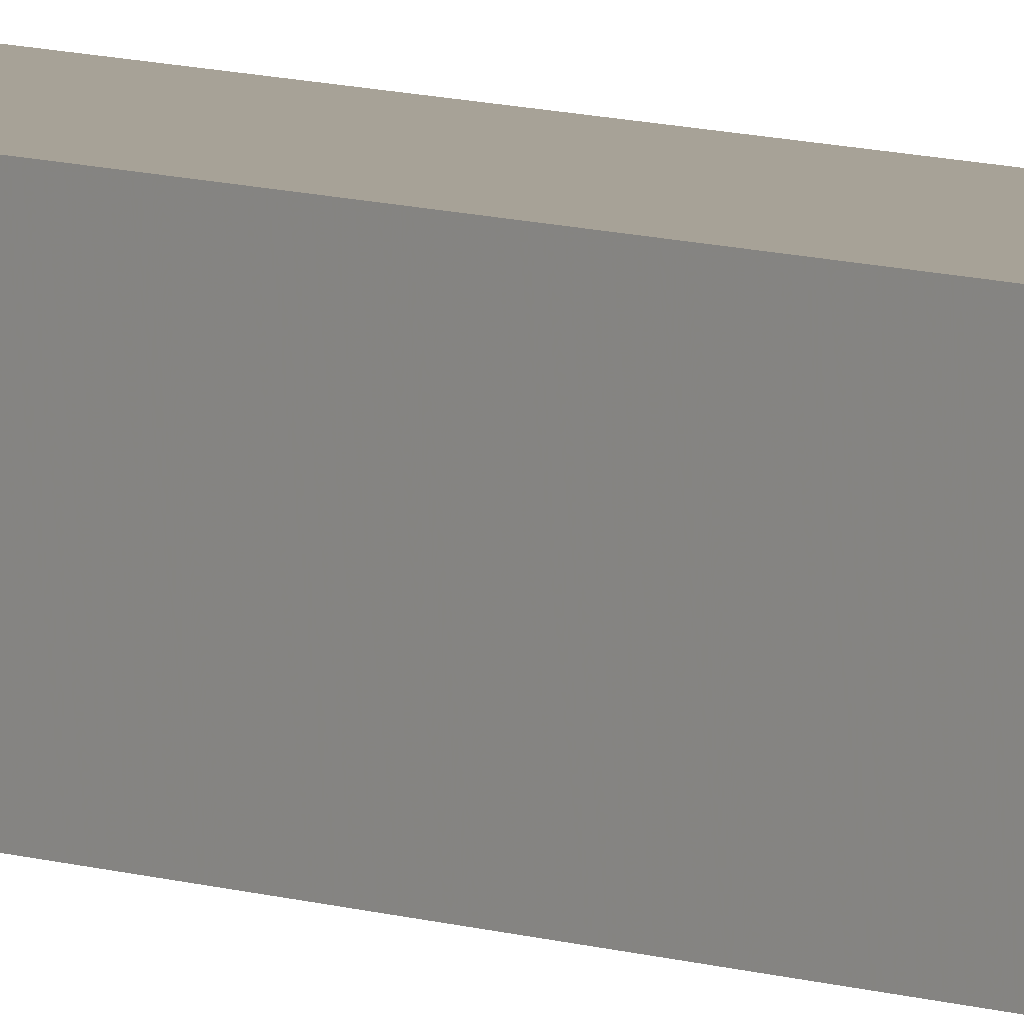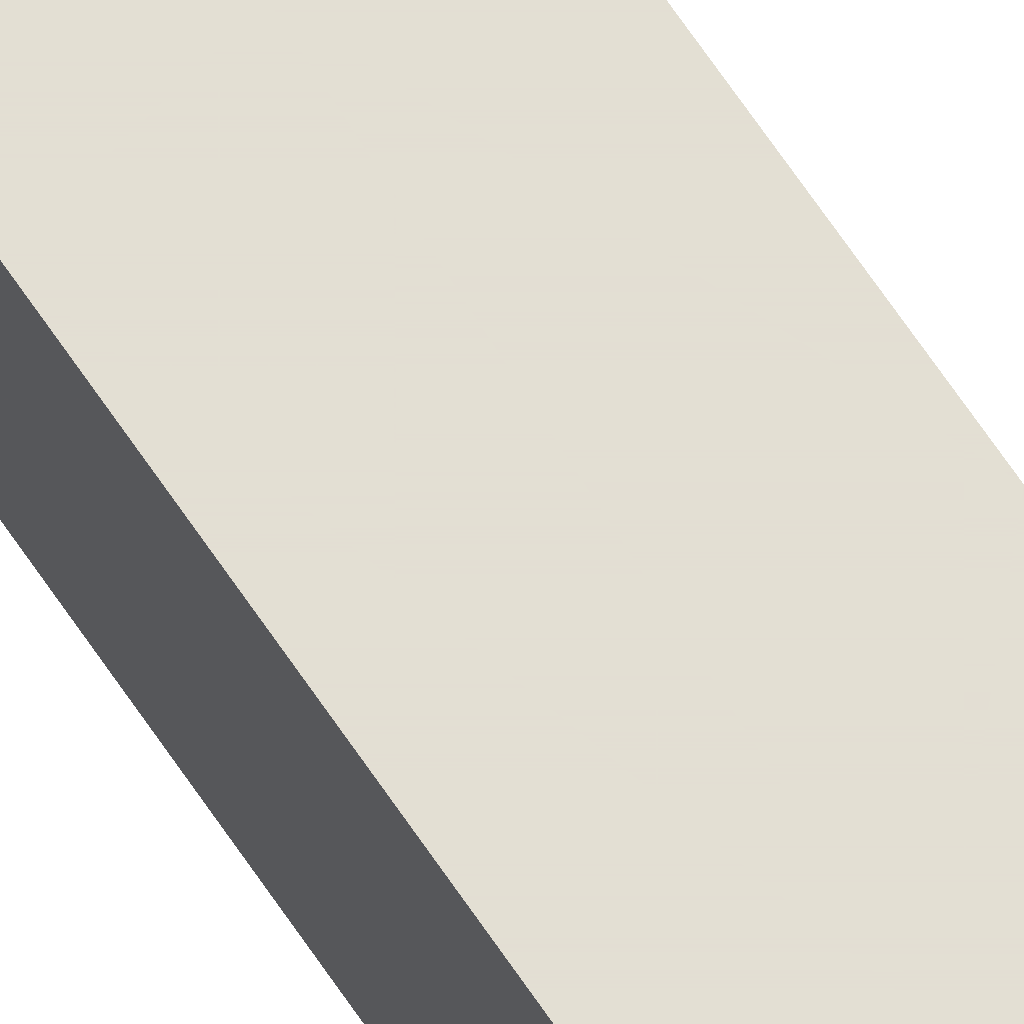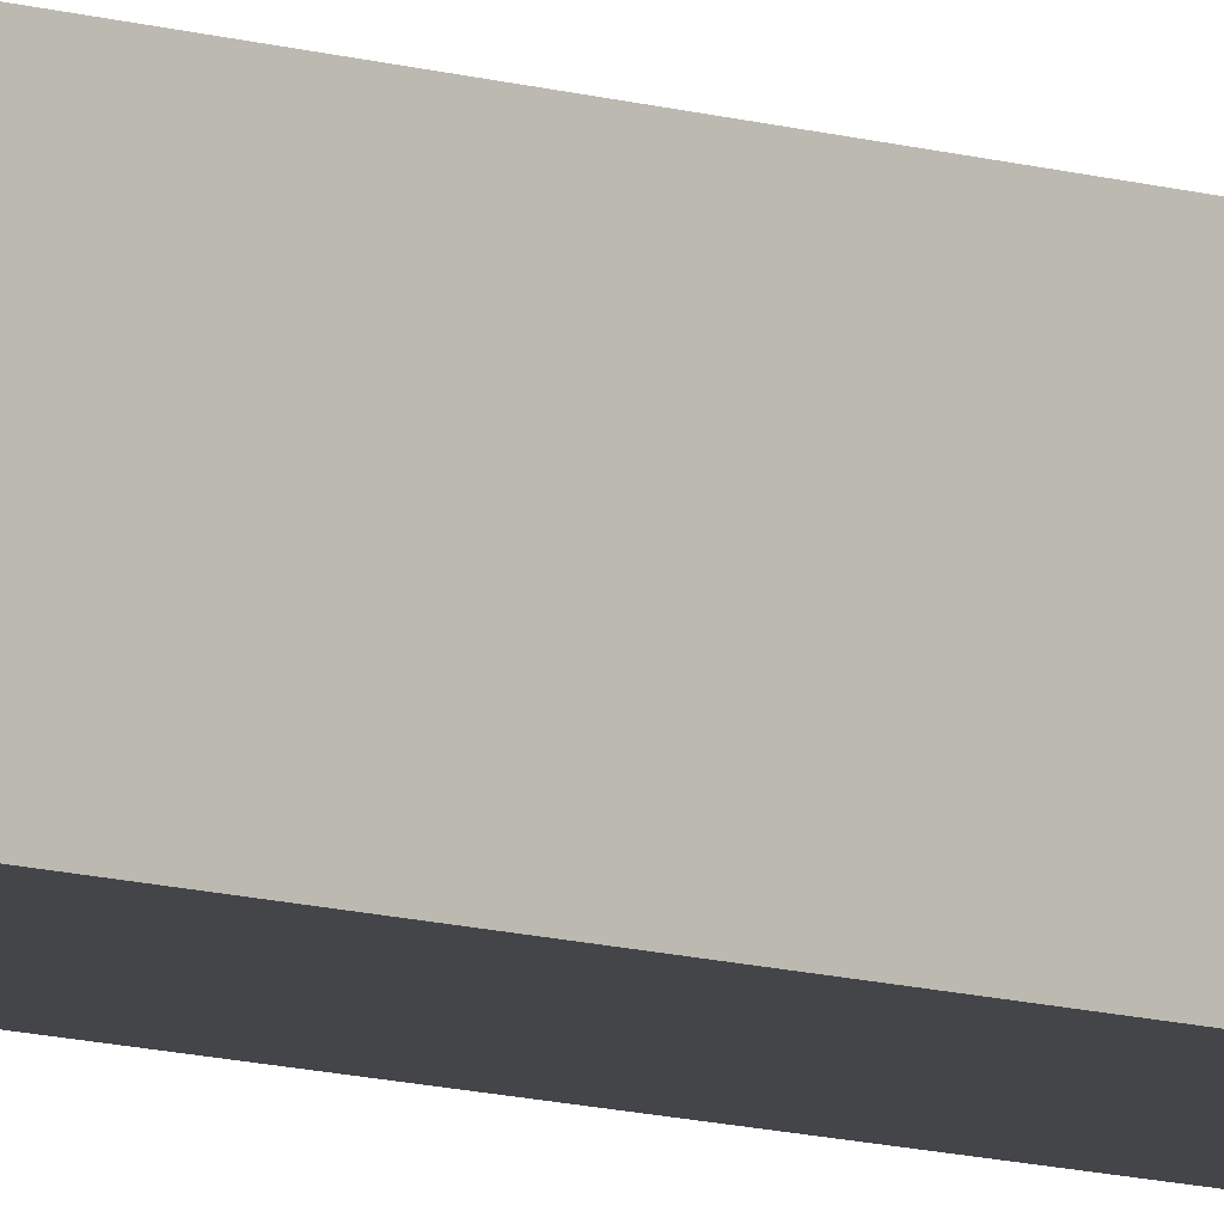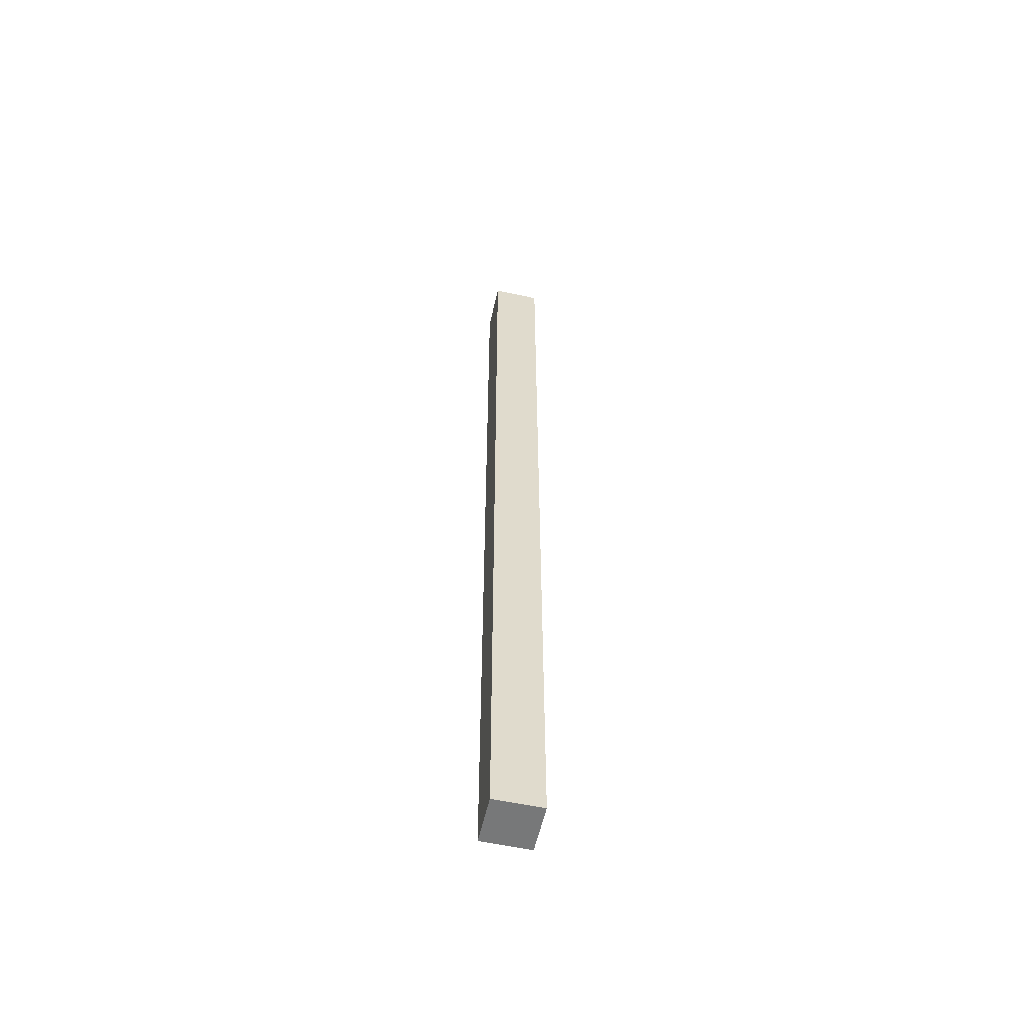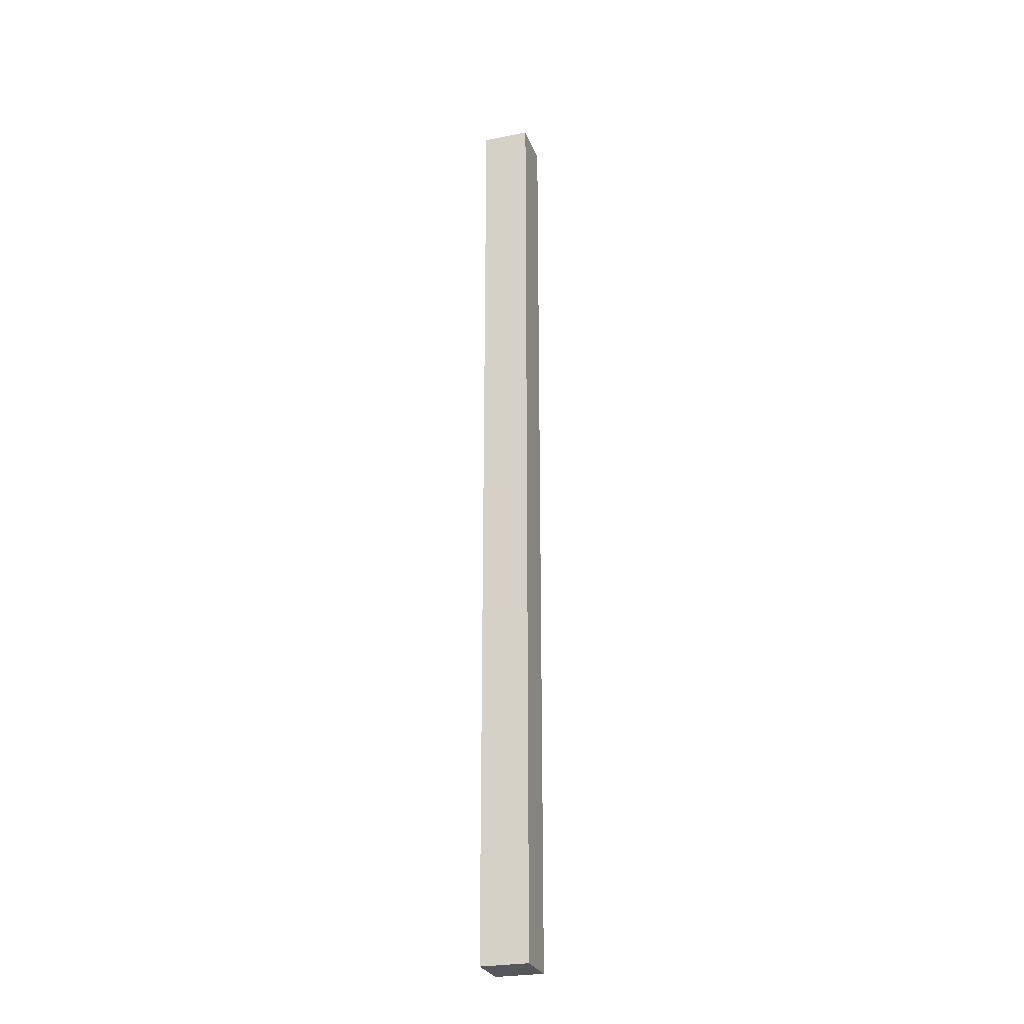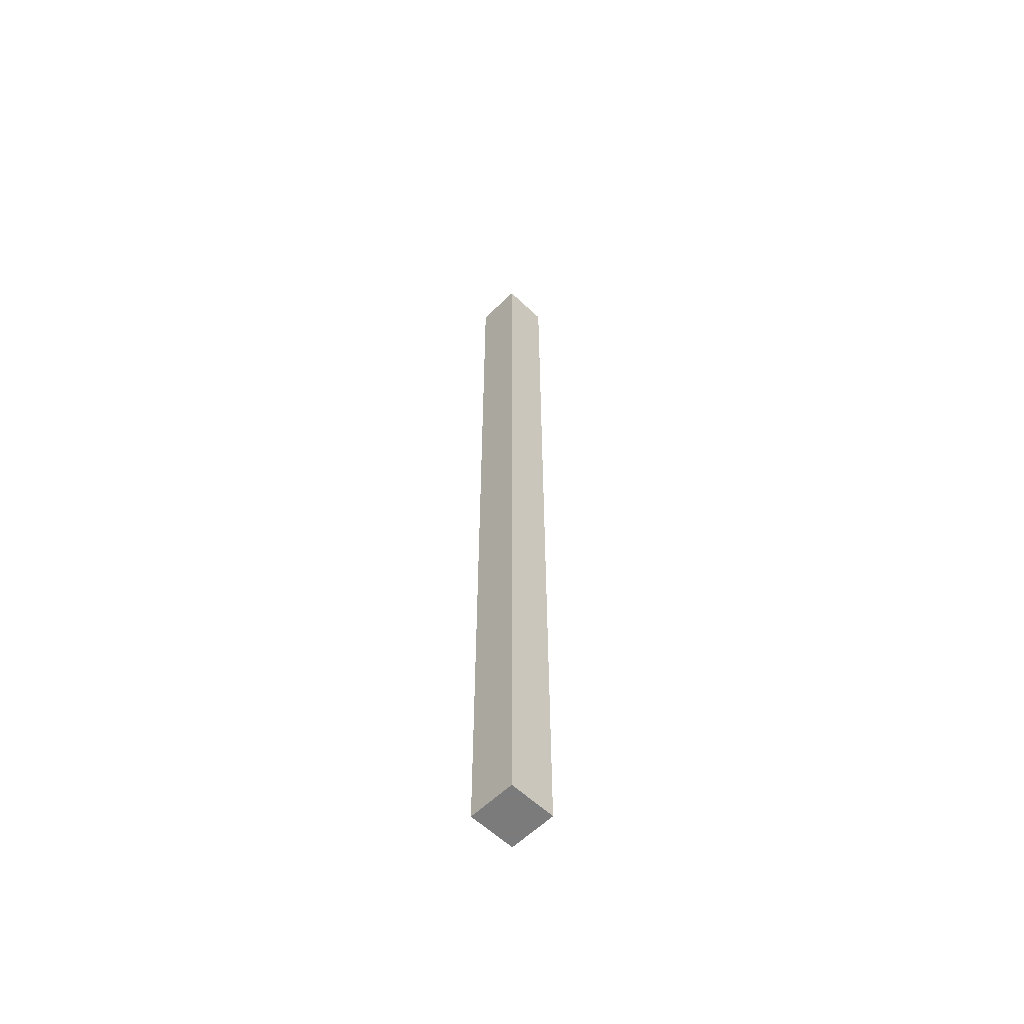
<metadata>
{"format":"obj","ext":"obj","renderer":"f3d","projection":"perspective","resolution":1024,"background":"white","views":[{"elev":6.6,"azim":140.5,"up":"+Z"},{"elev":67.1,"azim":146.1,"up":"+Z"},{"elev":-8.8,"azim":-133.4,"up":"+Z"},{"elev":-57.3,"azim":167.3,"up":"+Y"},{"elev":-26.6,"azim":-162.5,"up":"+Y"},{"elev":-58.4,"azim":45.4,"up":"+Y"}]}
</metadata>
<code>
v -10 -10 0
v -9 -10 0
v -10 10 0
v -9 10 0
v -10 -10 1
v -9 -10 1
v -10 10 1
v -9 10 1
f 1 3 4
f 4 2 1
f 5 6 8
f 8 7 5
f 1 2 6
f 6 5 1
f 2 4 8
f 8 6 2
f 4 3 7
f 7 8 4
f 3 1 5
f 5 7 3

</code>
